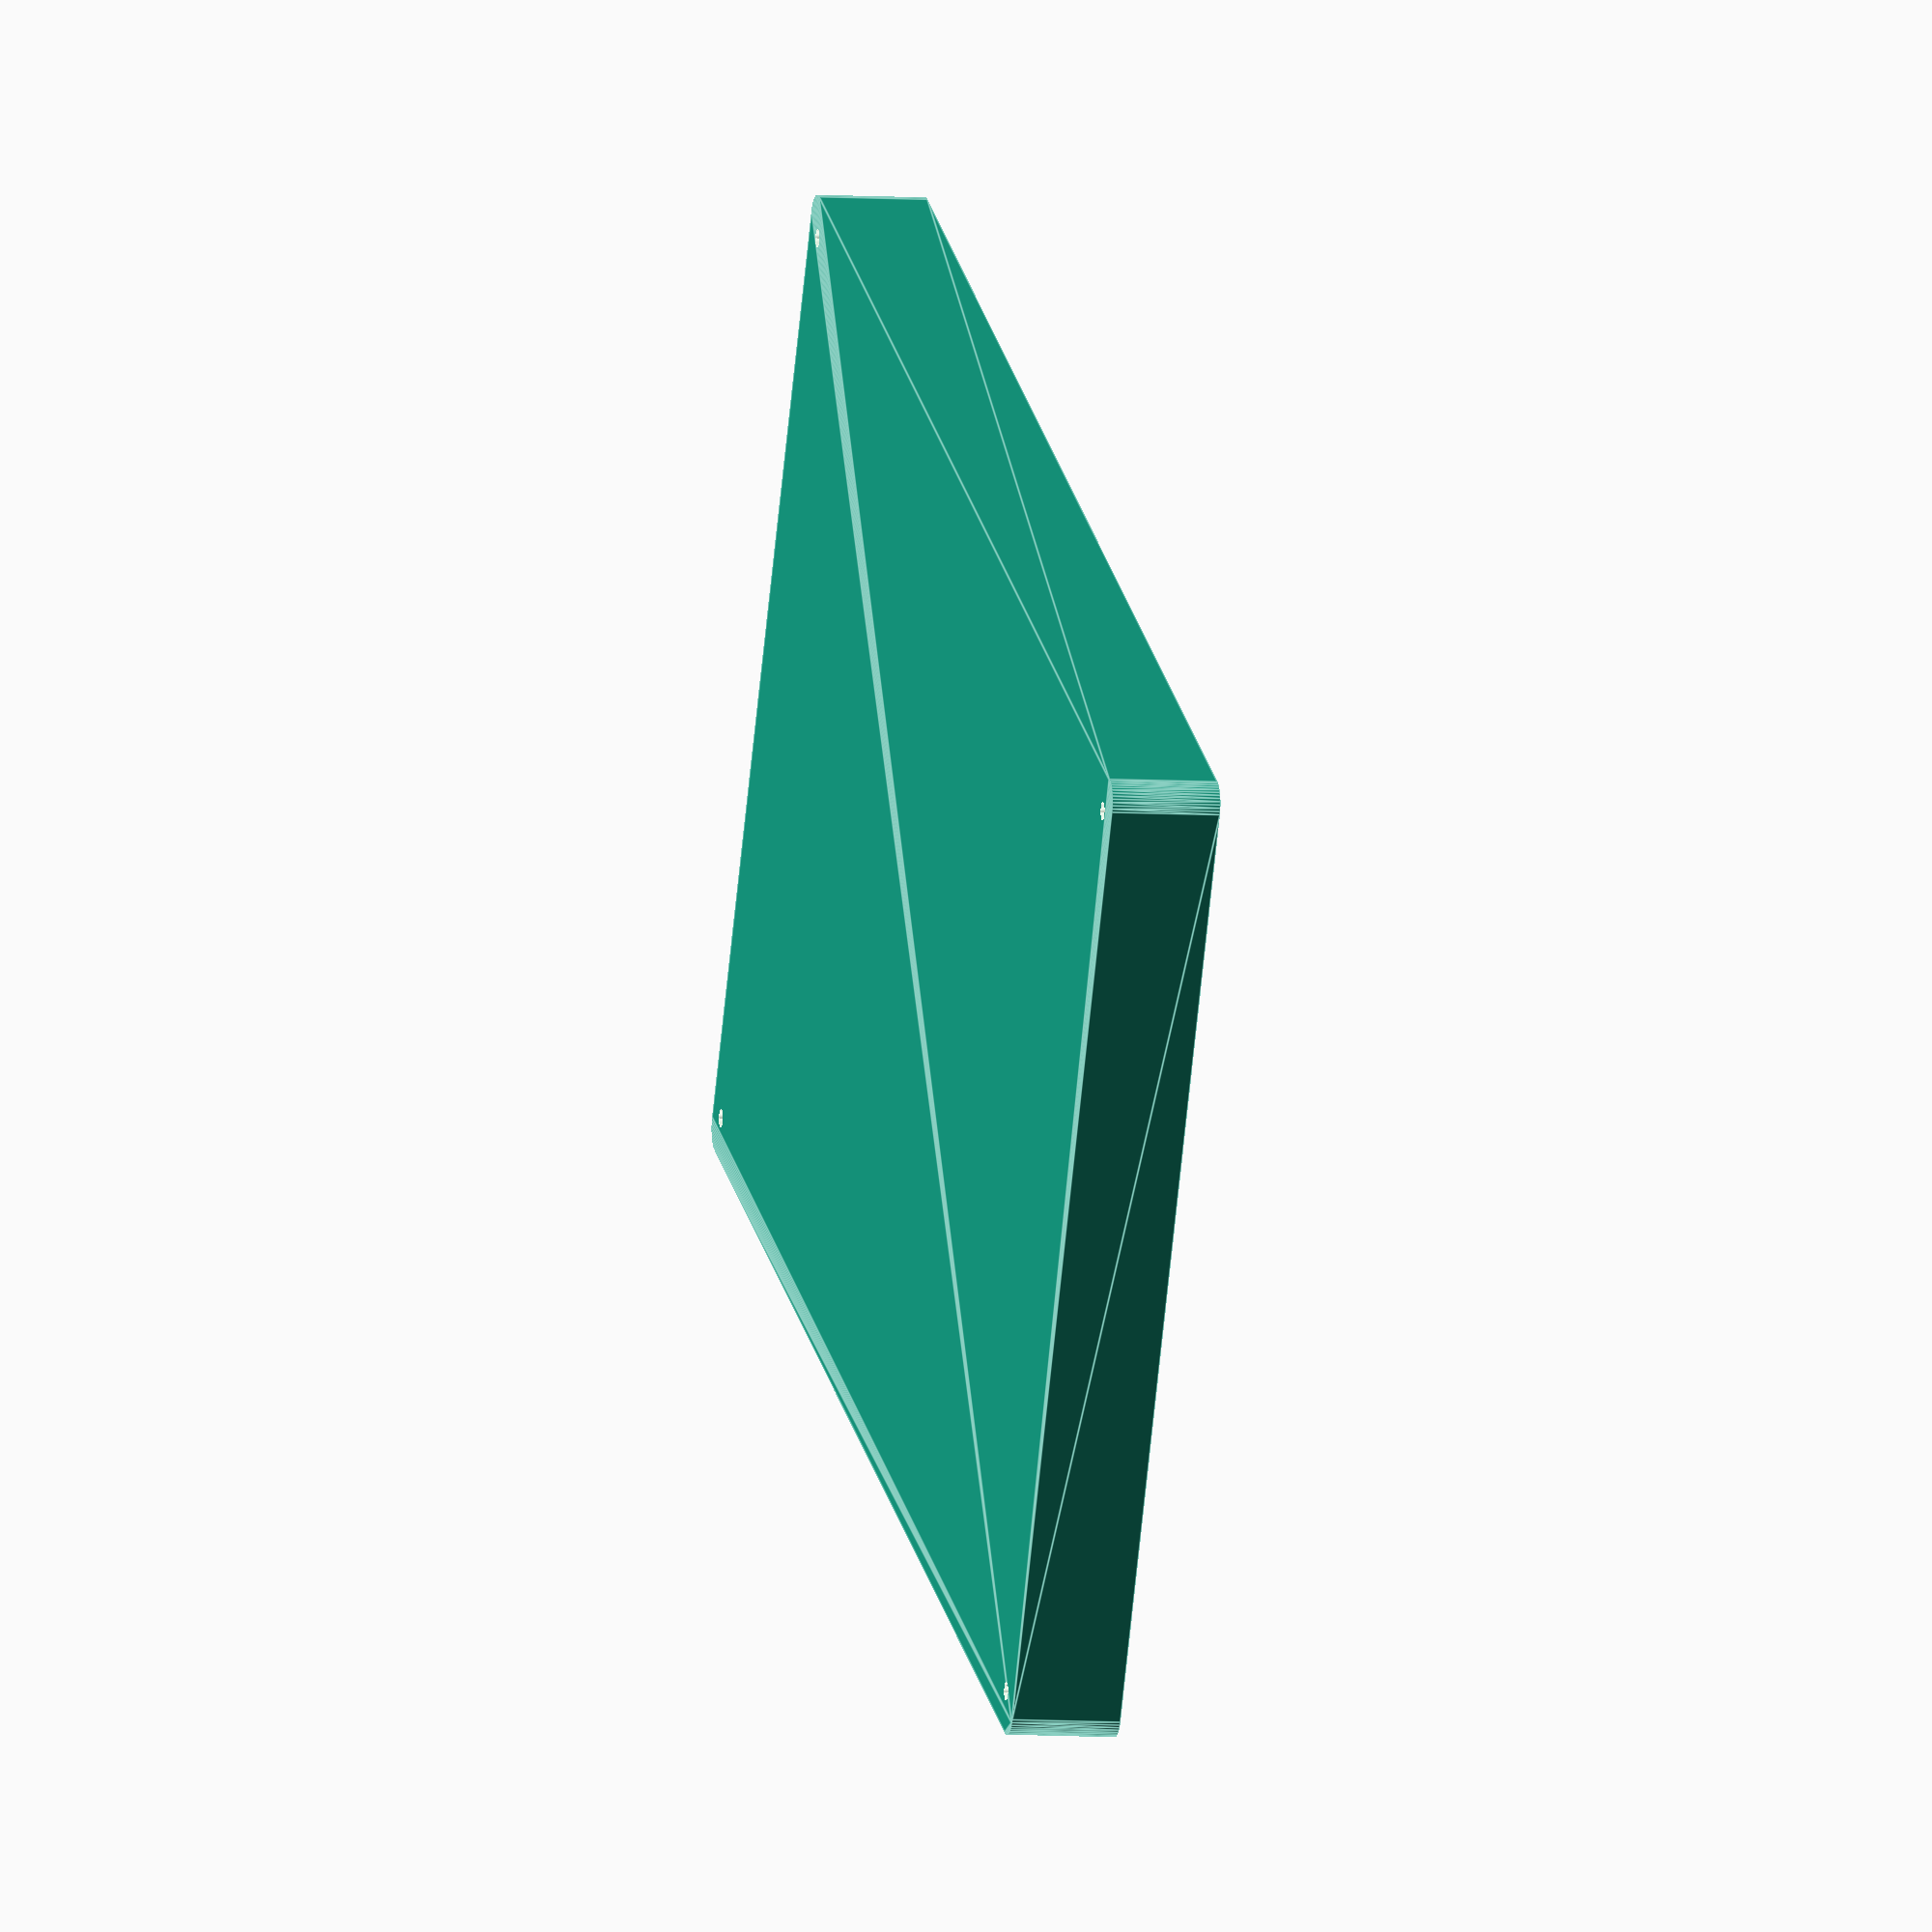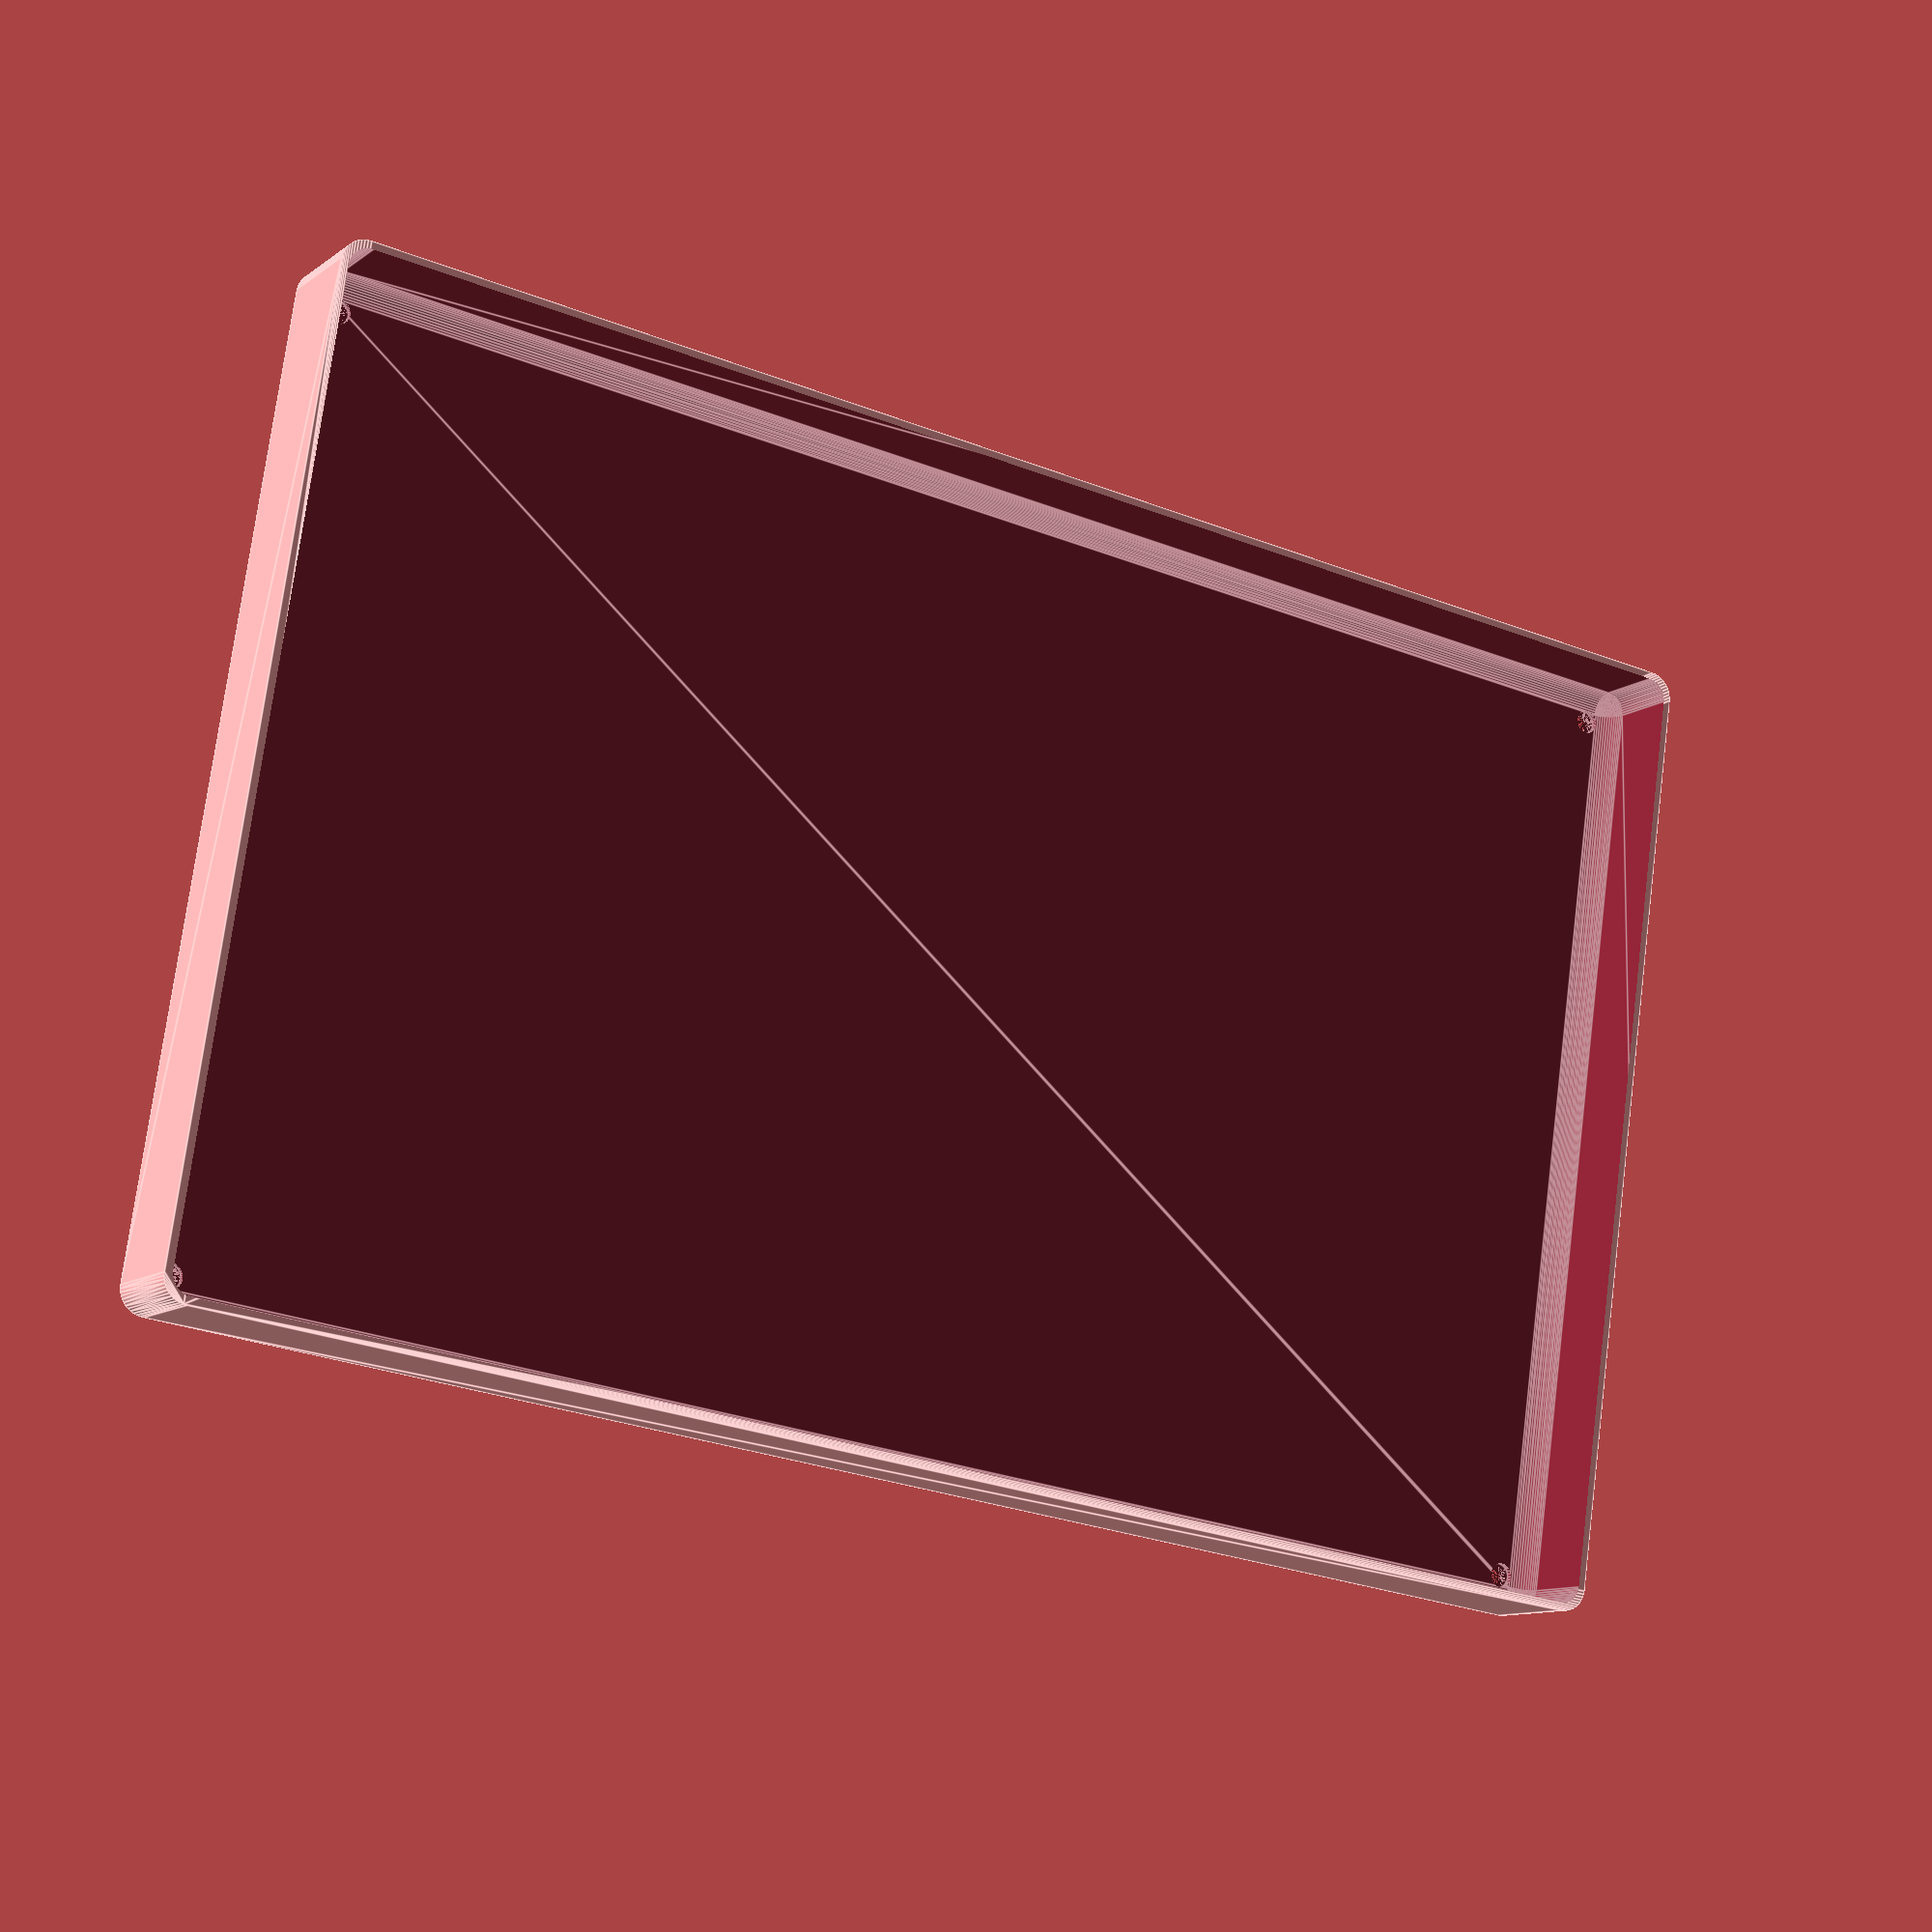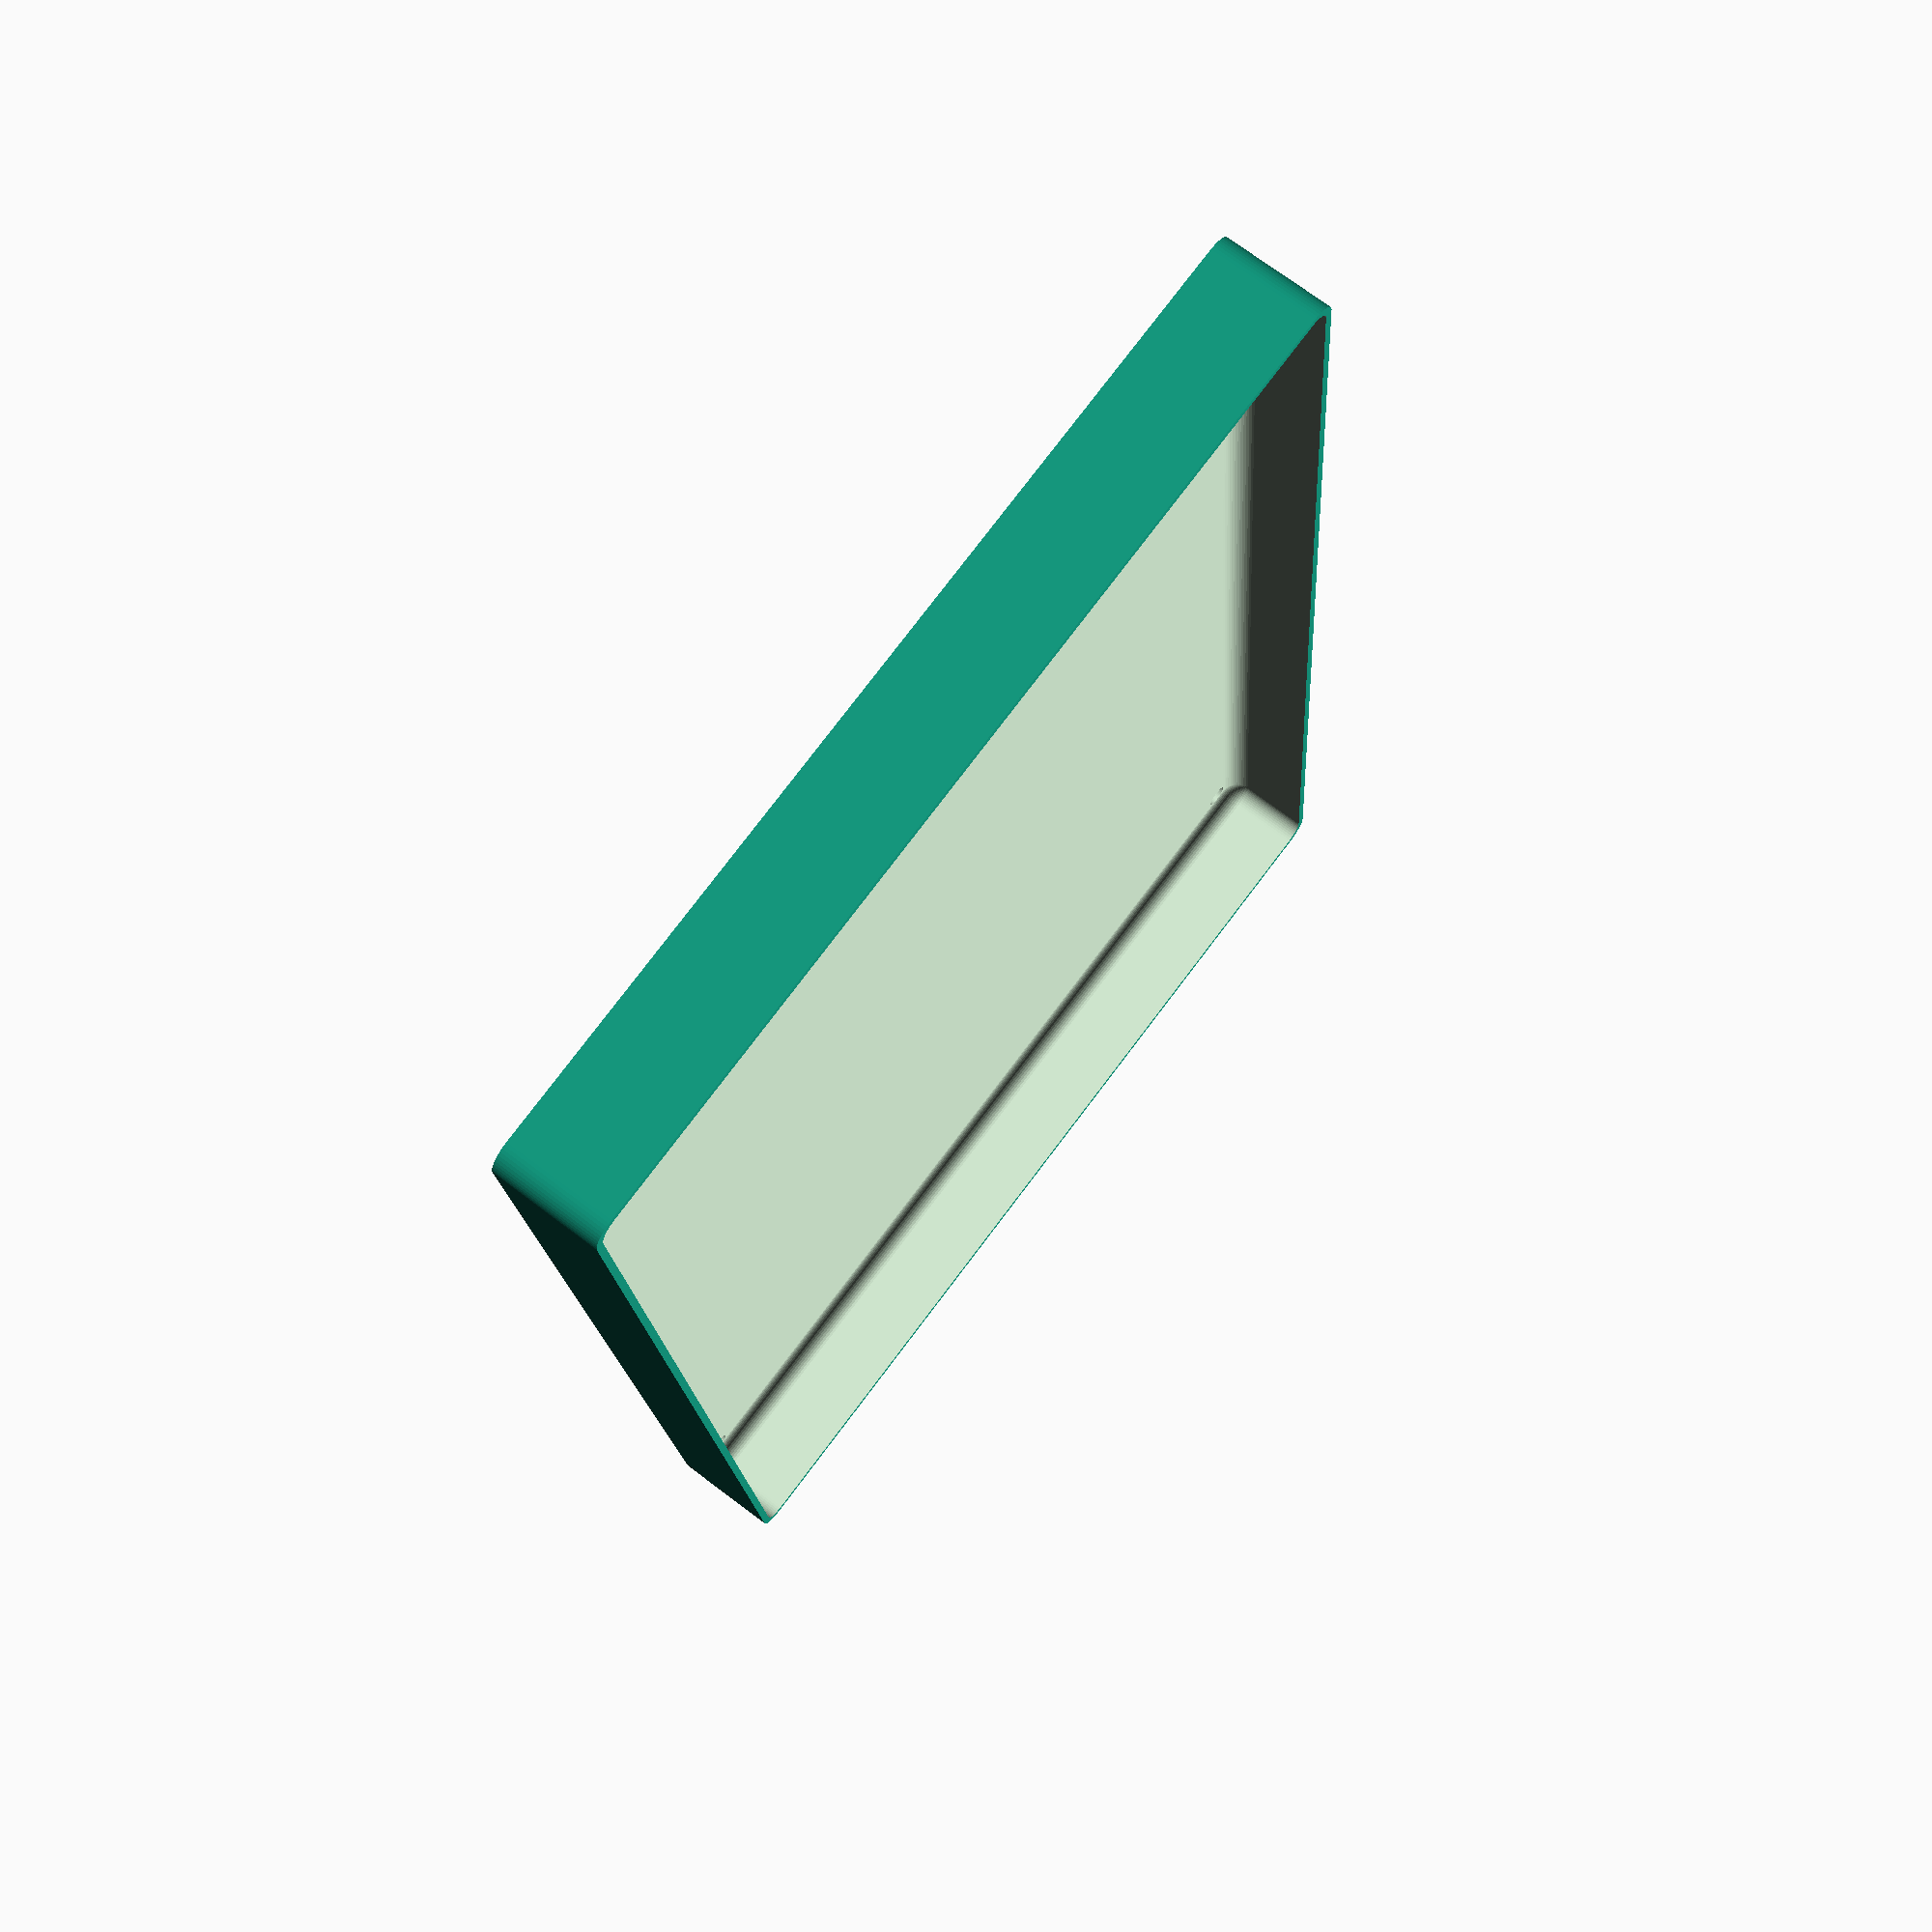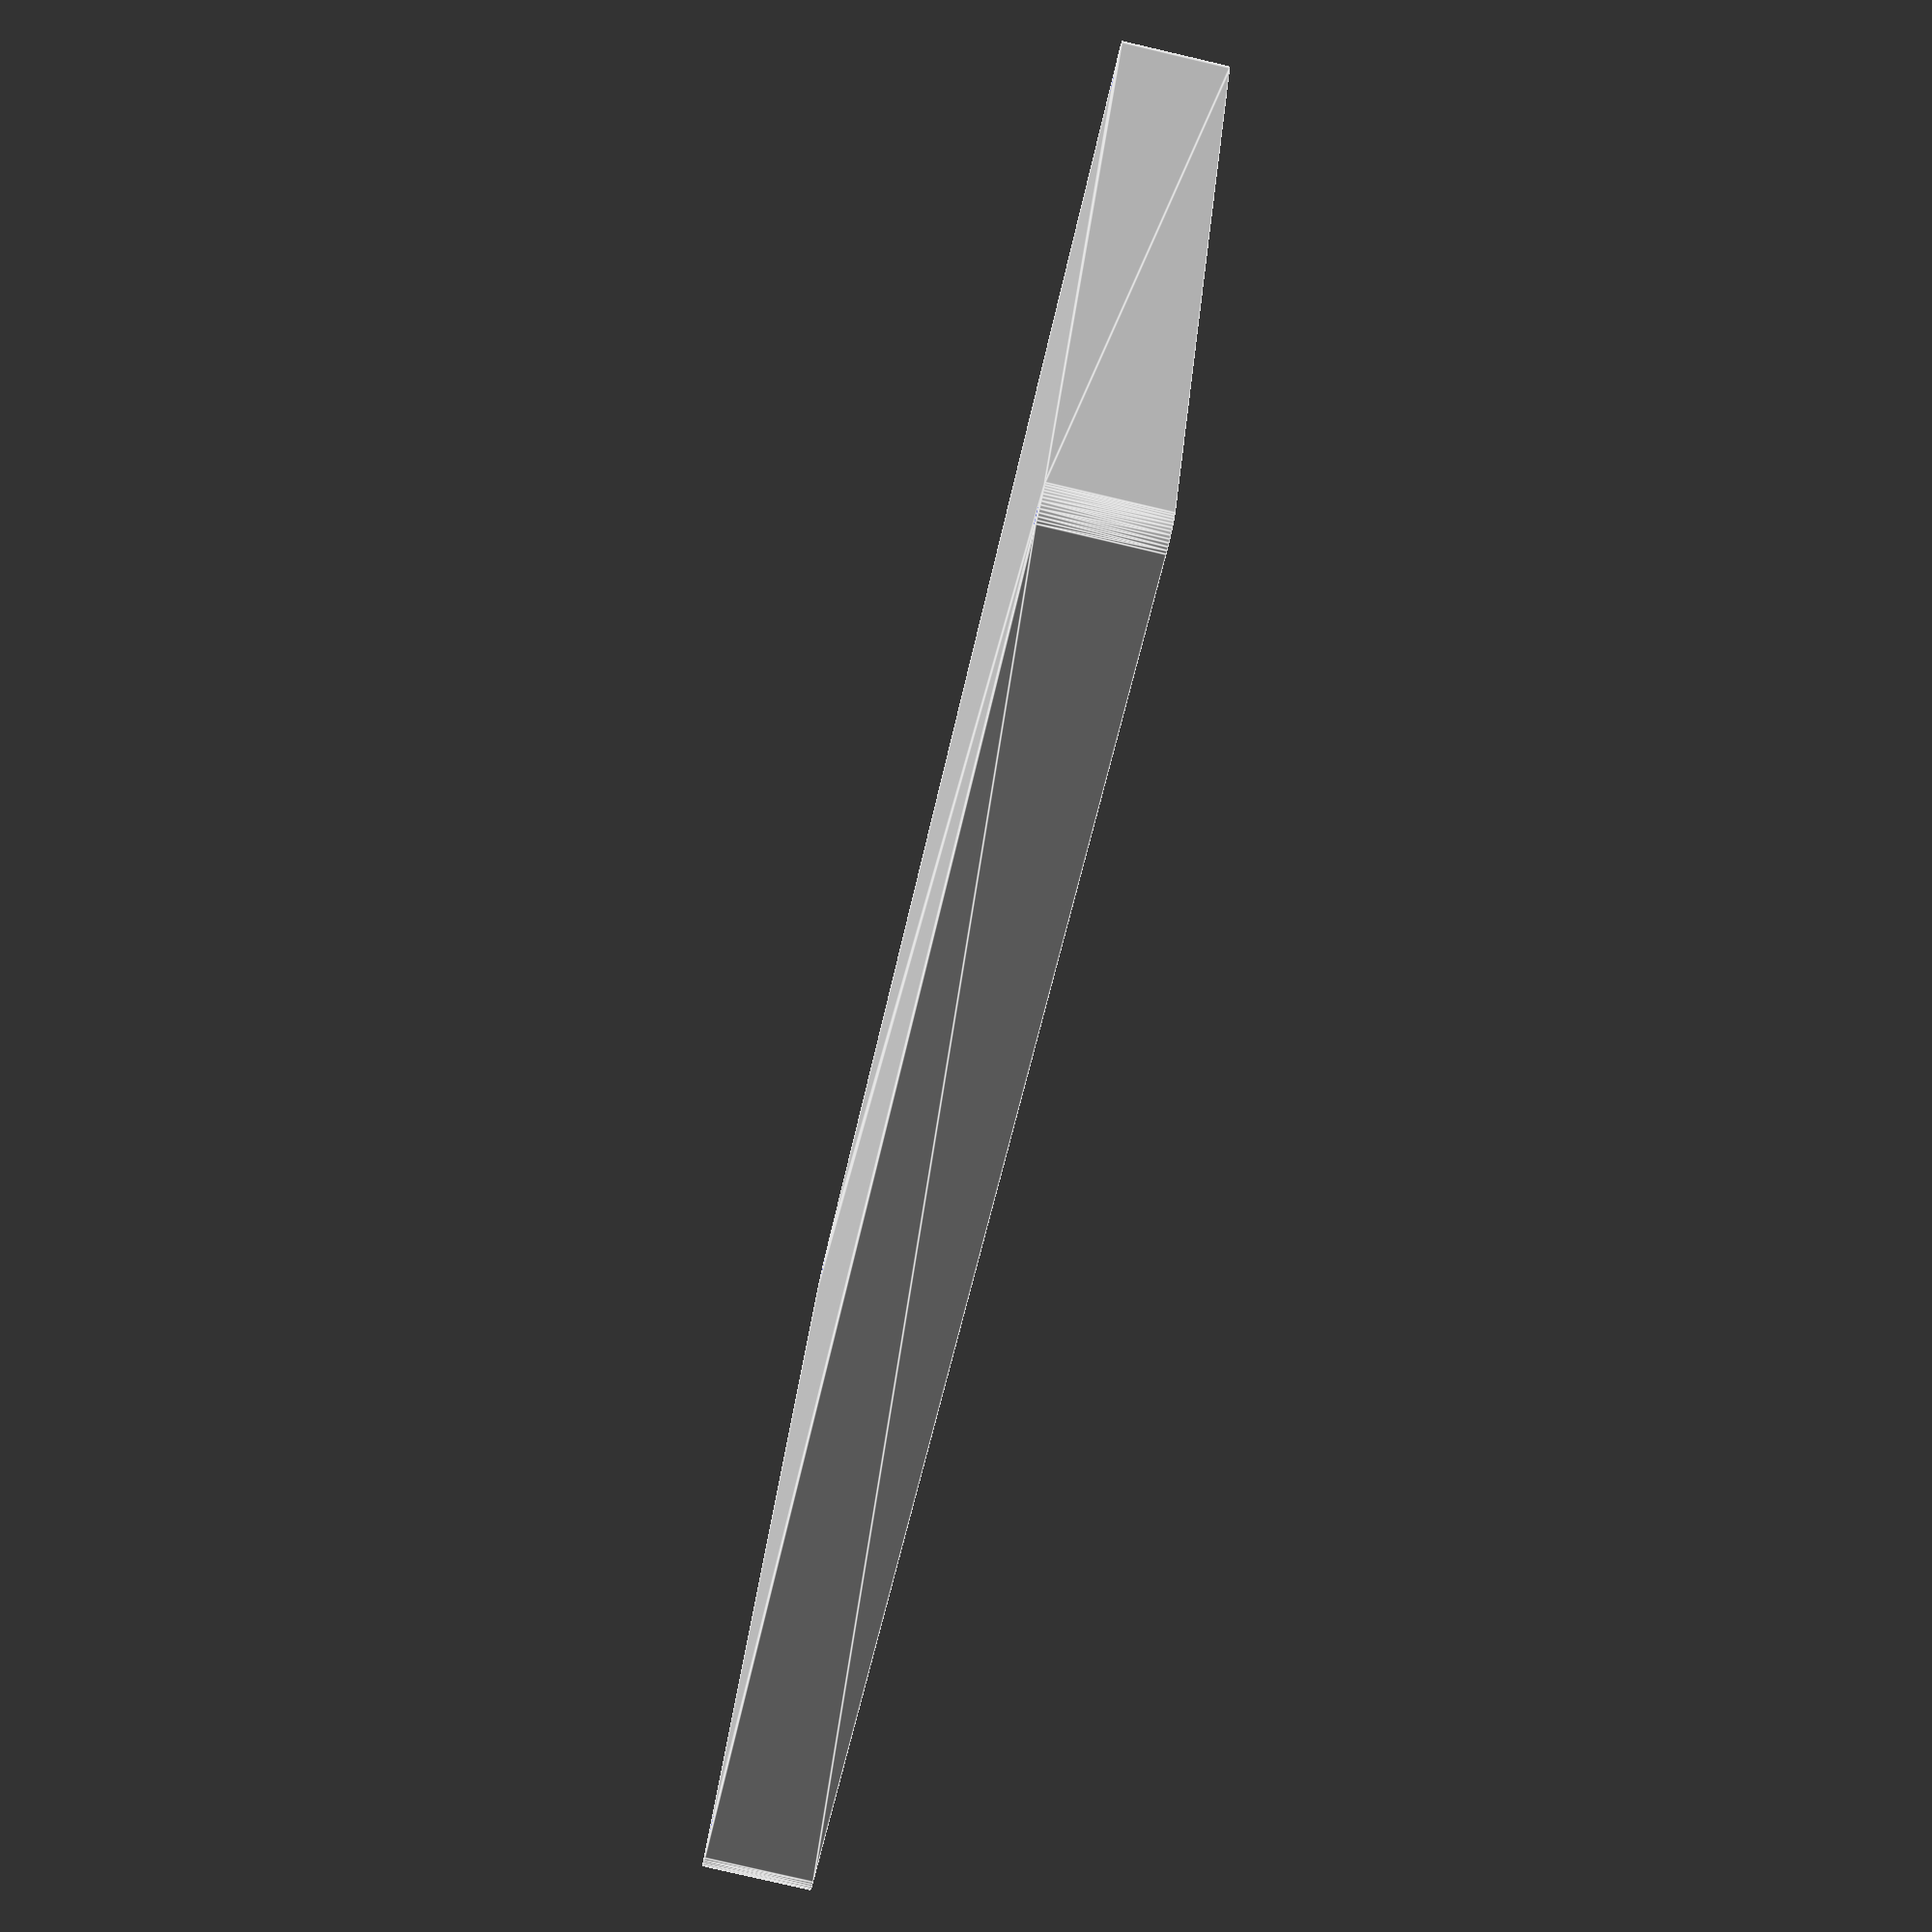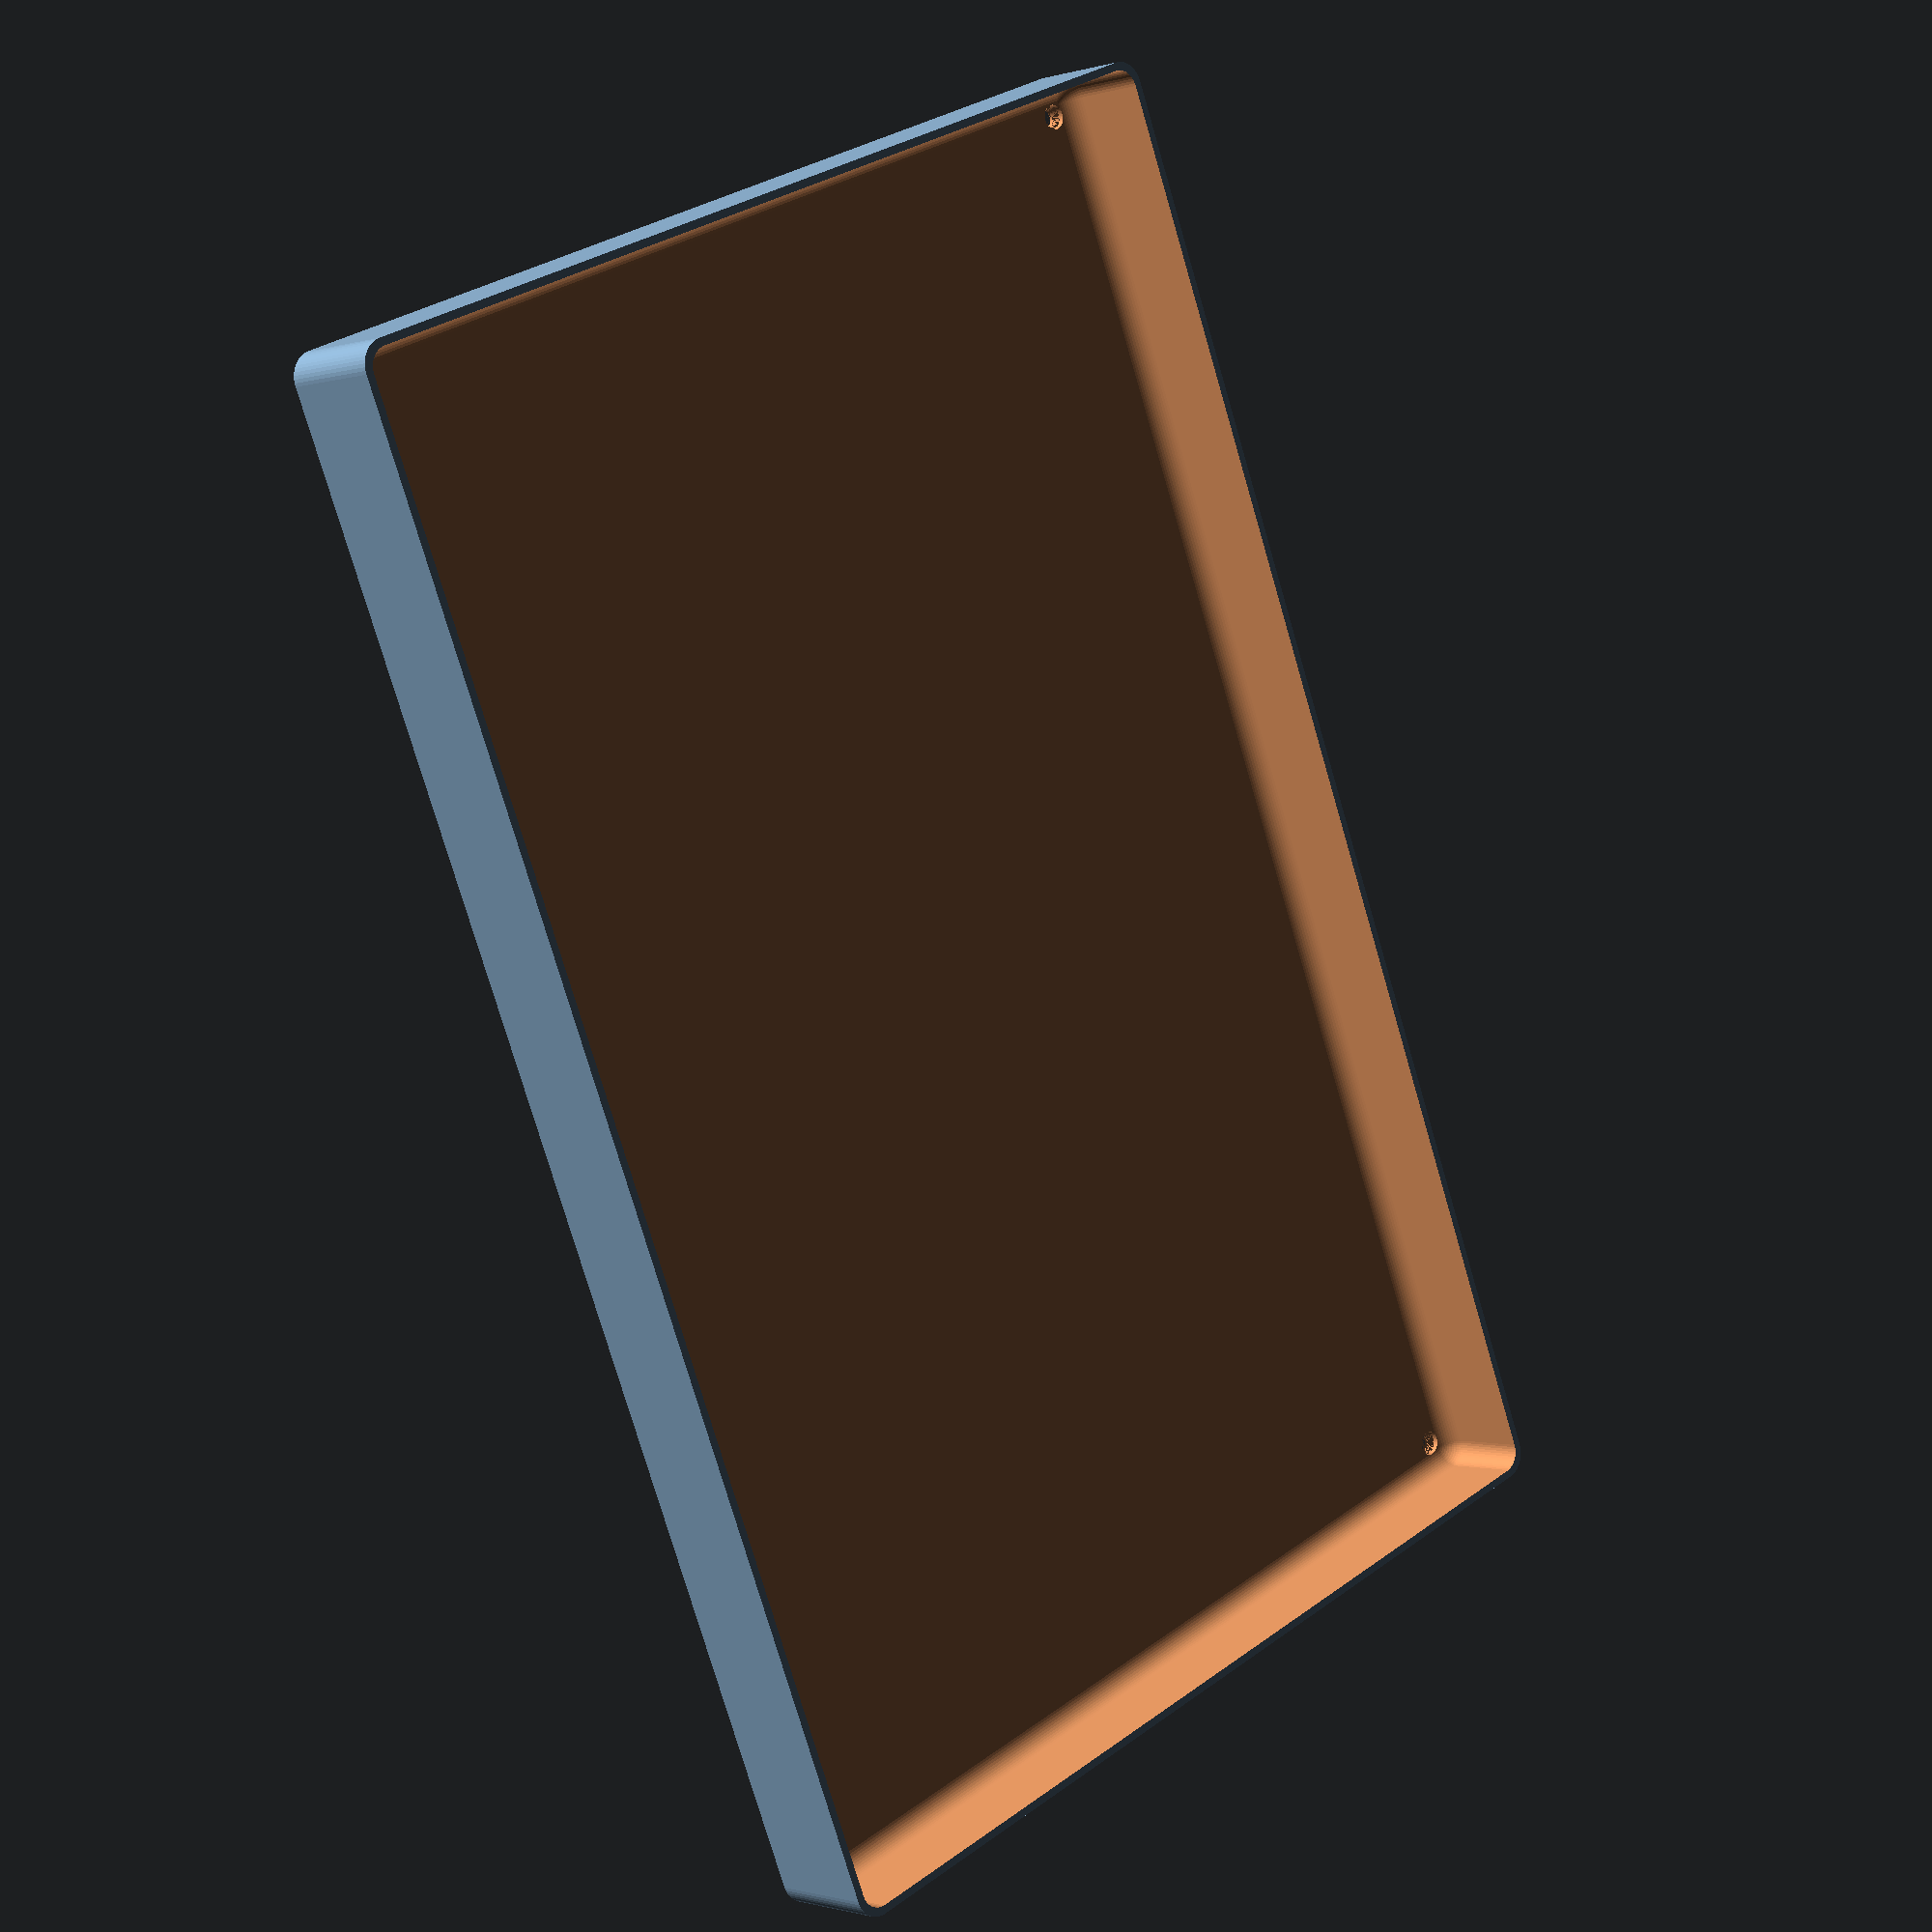
<openscad>
$fn = 50;


difference() {
	union() {
		hull() {
			translate(v = [-92.5000000000, 145.0000000000, 0]) {
				cylinder(h = 21, r = 5);
			}
			translate(v = [92.5000000000, 145.0000000000, 0]) {
				cylinder(h = 21, r = 5);
			}
			translate(v = [-92.5000000000, -145.0000000000, 0]) {
				cylinder(h = 21, r = 5);
			}
			translate(v = [92.5000000000, -145.0000000000, 0]) {
				cylinder(h = 21, r = 5);
			}
		}
	}
	union() {
		translate(v = [-90.0000000000, -142.5000000000, 2]) {
			rotate(a = [0, 0, 0]) {
				difference() {
					union() {
						translate(v = [0, 0, -1.7000000000]) {
							cylinder(h = 1.7000000000, r1 = 1.5000000000, r2 = 2.4000000000);
						}
						cylinder(h = 50, r = 2.4000000000);
						translate(v = [0, 0, -6.0000000000]) {
							cylinder(h = 6, r = 1.5000000000);
						}
						translate(v = [0, 0, -6.0000000000]) {
							cylinder(h = 6, r = 1.8000000000);
						}
						translate(v = [0, 0, -6.0000000000]) {
							cylinder(h = 6, r = 1.5000000000);
						}
					}
					union();
				}
			}
		}
		translate(v = [90.0000000000, -142.5000000000, 2]) {
			rotate(a = [0, 0, 0]) {
				difference() {
					union() {
						translate(v = [0, 0, -1.7000000000]) {
							cylinder(h = 1.7000000000, r1 = 1.5000000000, r2 = 2.4000000000);
						}
						cylinder(h = 50, r = 2.4000000000);
						translate(v = [0, 0, -6.0000000000]) {
							cylinder(h = 6, r = 1.5000000000);
						}
						translate(v = [0, 0, -6.0000000000]) {
							cylinder(h = 6, r = 1.8000000000);
						}
						translate(v = [0, 0, -6.0000000000]) {
							cylinder(h = 6, r = 1.5000000000);
						}
					}
					union();
				}
			}
		}
		translate(v = [-90.0000000000, 142.5000000000, 2]) {
			rotate(a = [0, 0, 0]) {
				difference() {
					union() {
						translate(v = [0, 0, -1.7000000000]) {
							cylinder(h = 1.7000000000, r1 = 1.5000000000, r2 = 2.4000000000);
						}
						cylinder(h = 50, r = 2.4000000000);
						translate(v = [0, 0, -6.0000000000]) {
							cylinder(h = 6, r = 1.5000000000);
						}
						translate(v = [0, 0, -6.0000000000]) {
							cylinder(h = 6, r = 1.8000000000);
						}
						translate(v = [0, 0, -6.0000000000]) {
							cylinder(h = 6, r = 1.5000000000);
						}
					}
					union();
				}
			}
		}
		translate(v = [90.0000000000, 142.5000000000, 2]) {
			rotate(a = [0, 0, 0]) {
				difference() {
					union() {
						translate(v = [0, 0, -1.7000000000]) {
							cylinder(h = 1.7000000000, r1 = 1.5000000000, r2 = 2.4000000000);
						}
						cylinder(h = 50, r = 2.4000000000);
						translate(v = [0, 0, -6.0000000000]) {
							cylinder(h = 6, r = 1.5000000000);
						}
						translate(v = [0, 0, -6.0000000000]) {
							cylinder(h = 6, r = 1.8000000000);
						}
						translate(v = [0, 0, -6.0000000000]) {
							cylinder(h = 6, r = 1.5000000000);
						}
					}
					union();
				}
			}
		}
		translate(v = [0, 0, 3]) {
			hull() {
				union() {
					translate(v = [-92.0000000000, 144.5000000000, 4]) {
						cylinder(h = 33, r = 4);
					}
					translate(v = [-92.0000000000, 144.5000000000, 4]) {
						sphere(r = 4);
					}
					translate(v = [-92.0000000000, 144.5000000000, 37]) {
						sphere(r = 4);
					}
				}
				union() {
					translate(v = [92.0000000000, 144.5000000000, 4]) {
						cylinder(h = 33, r = 4);
					}
					translate(v = [92.0000000000, 144.5000000000, 4]) {
						sphere(r = 4);
					}
					translate(v = [92.0000000000, 144.5000000000, 37]) {
						sphere(r = 4);
					}
				}
				union() {
					translate(v = [-92.0000000000, -144.5000000000, 4]) {
						cylinder(h = 33, r = 4);
					}
					translate(v = [-92.0000000000, -144.5000000000, 4]) {
						sphere(r = 4);
					}
					translate(v = [-92.0000000000, -144.5000000000, 37]) {
						sphere(r = 4);
					}
				}
				union() {
					translate(v = [92.0000000000, -144.5000000000, 4]) {
						cylinder(h = 33, r = 4);
					}
					translate(v = [92.0000000000, -144.5000000000, 4]) {
						sphere(r = 4);
					}
					translate(v = [92.0000000000, -144.5000000000, 37]) {
						sphere(r = 4);
					}
				}
			}
		}
	}
}
</openscad>
<views>
elev=186.0 azim=241.8 roll=282.4 proj=o view=edges
elev=10.8 azim=98.5 roll=329.8 proj=p view=edges
elev=108.8 azim=175.2 roll=232.8 proj=p view=wireframe
elev=81.1 azim=66.1 roll=256.9 proj=p view=edges
elev=0.9 azim=157.9 roll=318.0 proj=p view=wireframe
</views>
